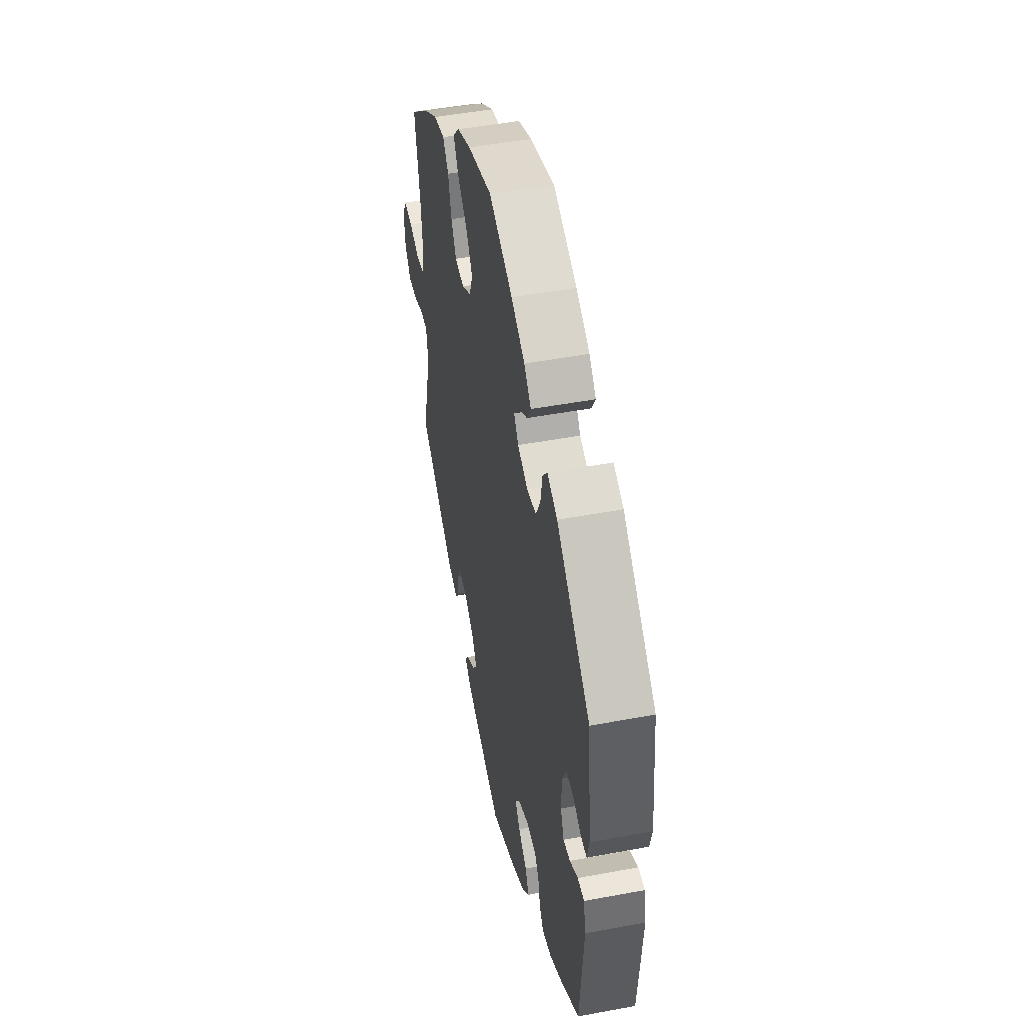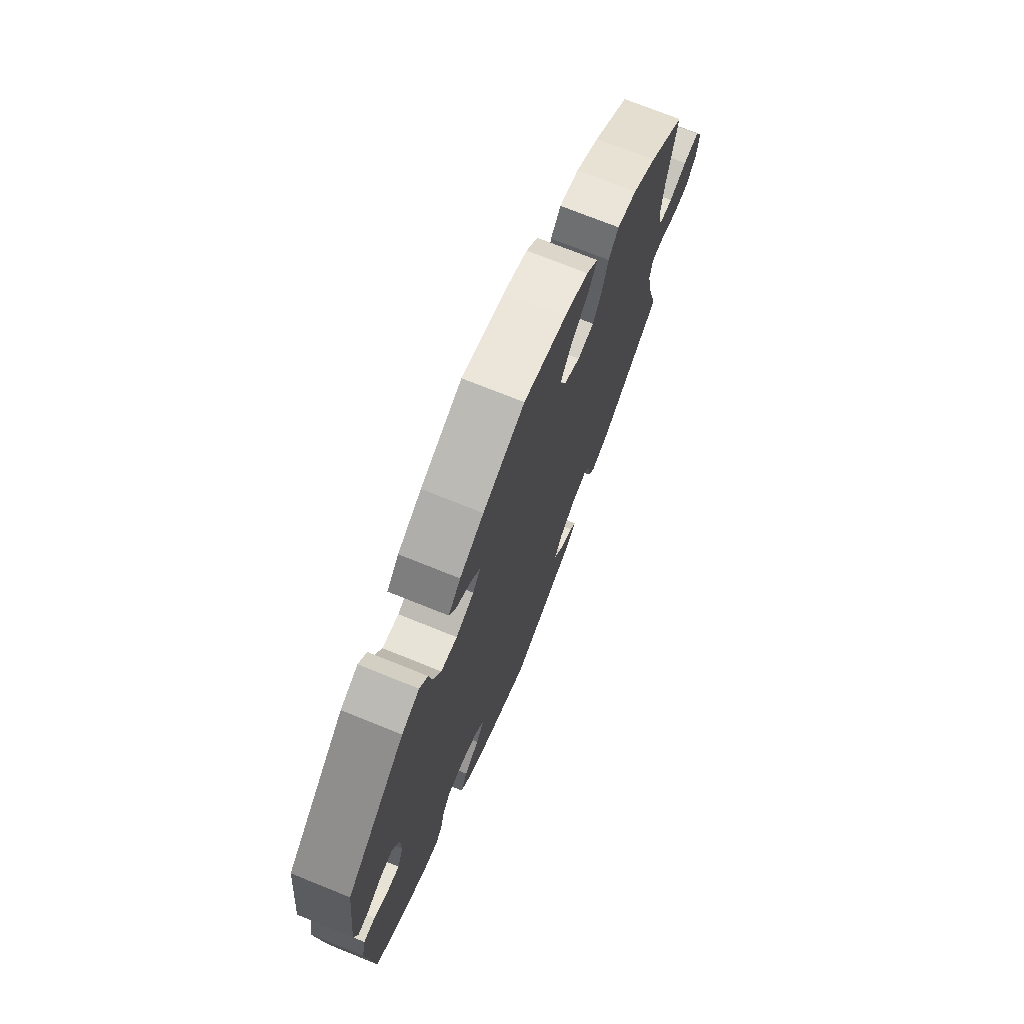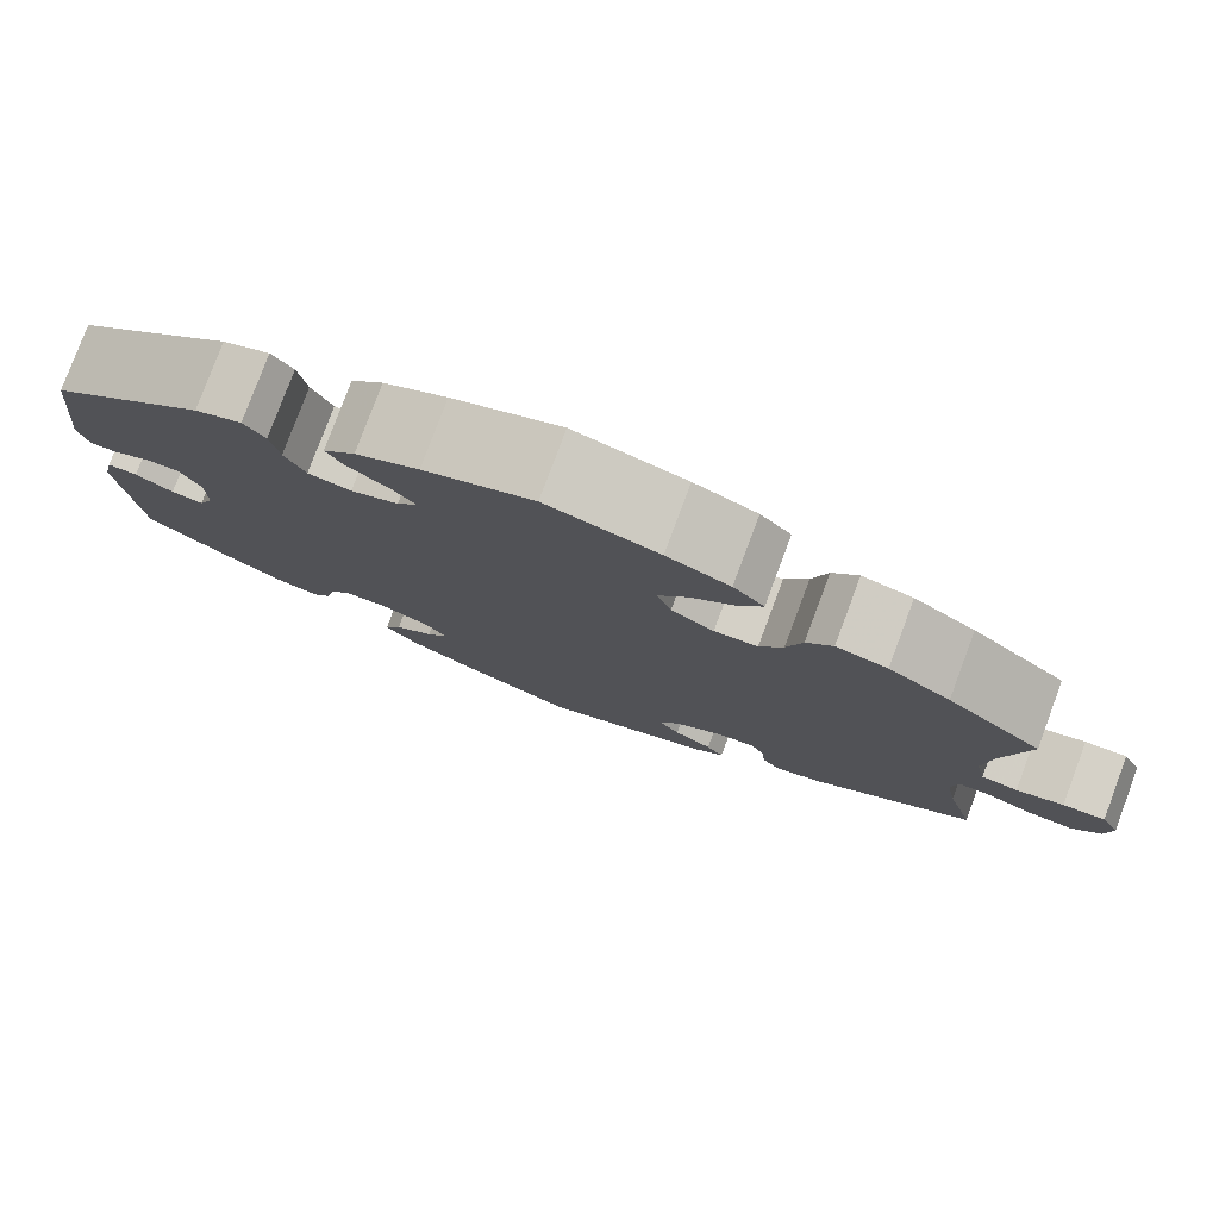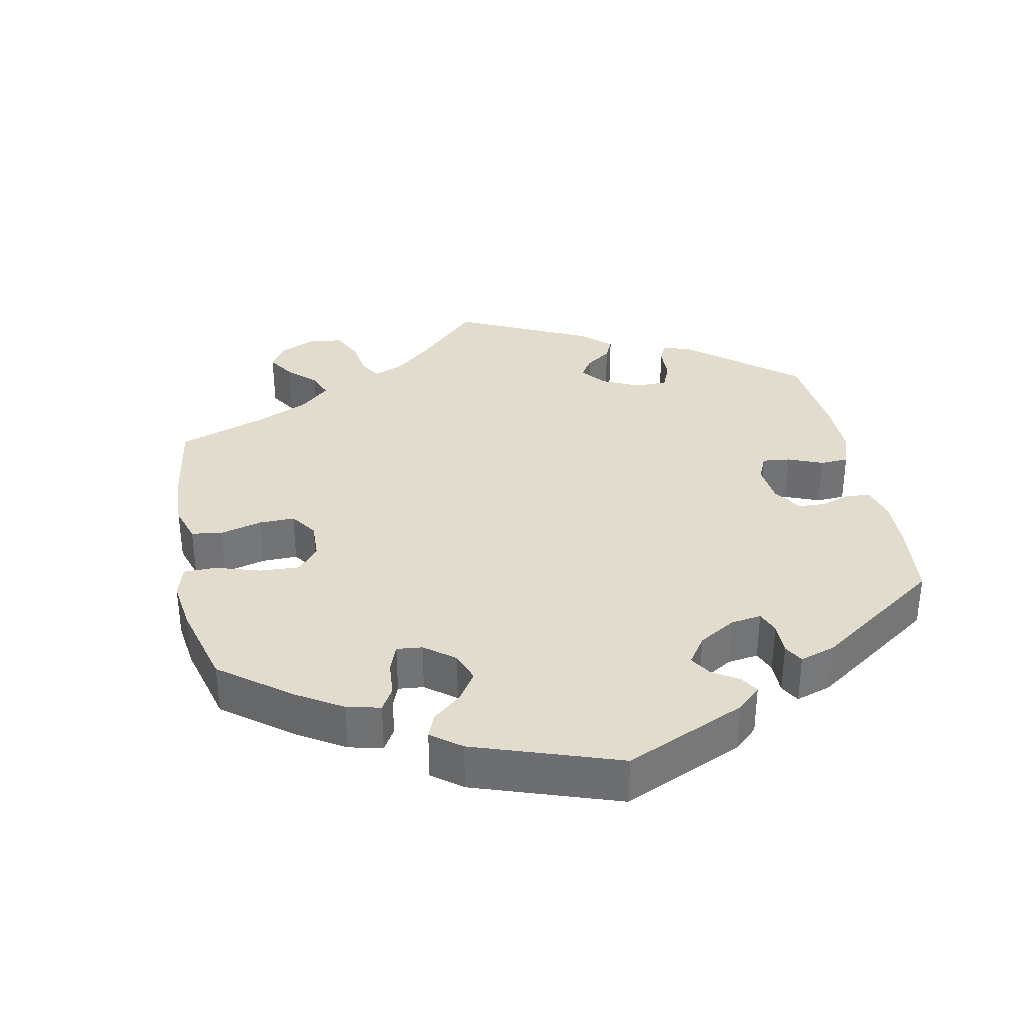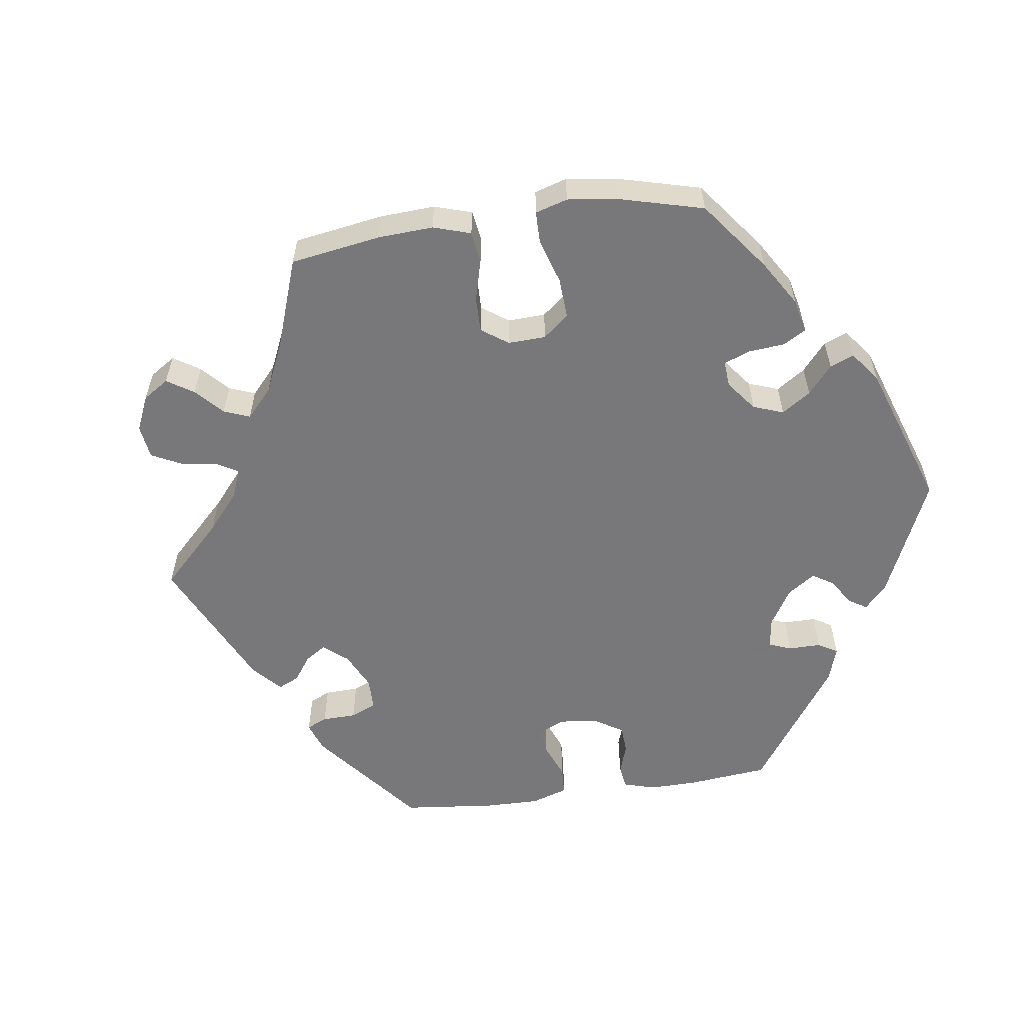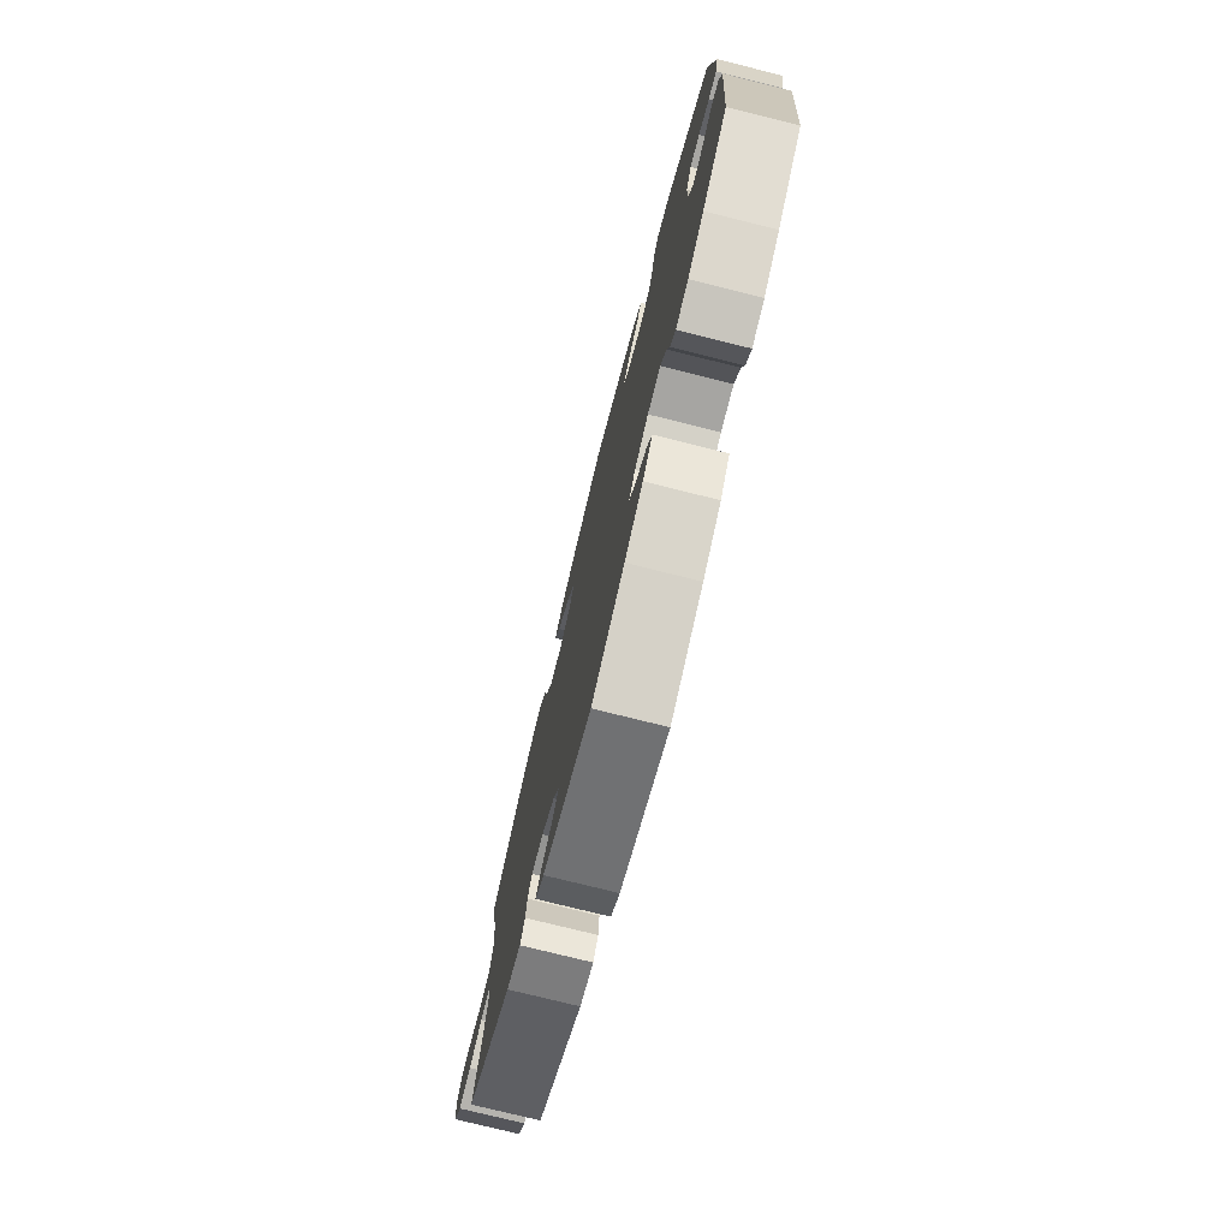
<metadata>
{"format":"obj","ext":"obj","renderer":"f3d","projection":"perspective","resolution":1024,"background":"white","views":[{"elev":48.4,"azim":78.2,"up":"+Z"},{"elev":72.7,"azim":112.0,"up":"+Z"},{"elev":79.3,"azim":-159.5,"up":"+Z"},{"elev":34.6,"azim":48.5,"up":"+Y"},{"elev":-57.6,"azim":-22.0,"up":"+Y"},{"elev":-76.2,"azim":76.0,"up":"+Z"}]}
</metadata>
<code>
v 0.112 0.07 0.531
v 0.177 0.07 0.496
v 0.21 0.07 0.461
v 0.192 0.07 0.429
v 0.151 0.07 0.4
v 0.126 0.07 0.369
v 0.147 0.07 0.34
v 0.196 0.07 0.32
v 0.24 0.07 0.328
v 0.261 0.07 0.371
v 0.27 0.07 0.422
v 0.292 0.07 0.45
v 0.34 0.07 0.43
v 0.501 0.07 0.29
v 0.521 0.07 0.108
v 0.511 0.07 0.064
v 0.482 0.07 0.065
v 0.443 0.07 0.085
v 0.409 0.07 0.086
v 0.389 0.07 0.044
v 0.388 0.07 -0.016
v 0.404 0.07 -0.056
v 0.437 0.07 -0.051
v 0.476 0.07 -0.028
v 0.507 0.07 -0.028
v 0.518 0.07 -0.078
v 0.501 0.07 -0.289
v 0.411 0.07 -0.354
v 0.353 0.07 -0.389
v 0.308 0.07 -0.4
v 0.288 0.07 -0.374
v 0.279 0.07 -0.331
v 0.258 0.07 -0.299
v 0.211 0.07 -0.297
v 0.161 0.07 -0.319
v 0.138 0.07 -0.351
v 0.161 0.07 -0.382
v 0.202 0.07 -0.414
v 0.22 0.07 -0.449
v 0.185 0.07 -0.488
v 0.119 0.07 -0.525
v 0 0.07 -0.578
v -0.178 0.07 -0.51
v -0.211 0.07 -0.482
v -0.193 0.07 -0.457
v -0.153 0.07 -0.432
v -0.13 0.07 -0.401
v -0.152 0.07 -0.362
v -0.199 0.07 -0.33
v -0.242 0.07 -0.323
v -0.257 0.07 -0.353
v -0.261 0.07 -0.396
v -0.279 0.07 -0.422
v -0.33 0.07 -0.406
v -0.5 0.07 -0.289
v -0.47 0.07 -0.175
v -0.458 0.07 -0.108
v -0.465 0.07 -0.065
v -0.499 0.07 -0.065
v -0.547 0.07 -0.084
v -0.593 0.07 -0.087
v -0.622 0.07 -0.05
v -0.628 0.07 0.003
v -0.609 0.07 0.041
v -0.565 0.07 0.039
v -0.516 0.07 0.024
v -0.478 0.07 0.03
v -0.467 0.07 0.082
v -0.475 0.07 0.159
v -0.5 0.07 0.289
v -0.402 0.07 0.369
v -0.338 0.07 0.411
v -0.285 0.07 0.423
v -0.258 0.07 0.389
v -0.242 0.07 0.331
v -0.218 0.07 0.288
v -0.173 0.07 0.284
v -0.129 0.07 0.312
v -0.113 0.07 0.355
v -0.144 0.07 0.402
v -0.192 0.07 0.446
v -0.214 0.07 0.485
v -0.182 0.07 0.519
v -0.117 0.07 0.546
v -0.001 0.07 0.578
v 0.112 0 0.531
v 0.177 0 0.496
v 0.21 0 0.461
v 0.192 0 0.429
v 0.151 0 0.4
v 0.126 0 0.369
v 0.147 0 0.34
v 0.196 0 0.32
v 0.24 0 0.328
v 0.261 0 0.371
v 0.27 0 0.422
v 0.292 0 0.45
v 0.34 0 0.43
v 0.501 0 0.29
v 0.521 0 0.108
v 0.511 0 0.064
v 0.482 0 0.065
v 0.443 0 0.085
v 0.409 0 0.086
v 0.389 0 0.044
v 0.388 0 -0.016
v 0.404 0 -0.056
v 0.437 0 -0.051
v 0.476 0 -0.028
v 0.507 0 -0.028
v 0.518 0 -0.078
v 0.501 0 -0.289
v 0.411 0 -0.354
v 0.353 0 -0.389
v 0.308 0 -0.4
v 0.288 0 -0.374
v 0.279 0 -0.331
v 0.258 0 -0.299
v 0.211 0 -0.297
v 0.161 0 -0.319
v 0.138 0 -0.351
v 0.161 0 -0.382
v 0.202 0 -0.414
v 0.22 0 -0.449
v 0.185 0 -0.488
v 0.119 0 -0.525
v 0 0 -0.578
v -0.178 0 -0.51
v -0.211 0 -0.482
v -0.193 0 -0.457
v -0.153 0 -0.432
v -0.13 0 -0.401
v -0.152 0 -0.362
v -0.199 0 -0.33
v -0.242 0 -0.323
v -0.257 0 -0.353
v -0.261 0 -0.396
v -0.279 0 -0.422
v -0.33 0 -0.406
v -0.5 0 -0.289
v -0.47 0 -0.175
v -0.458 0 -0.108
v -0.465 0 -0.065
v -0.499 0 -0.065
v -0.547 0 -0.084
v -0.593 0 -0.087
v -0.622 0 -0.05
v -0.628 0 0.003
v -0.609 0 0.041
v -0.565 0 0.039
v -0.516 0 0.024
v -0.478 0 0.03
v -0.467 0 0.082
v -0.475 0 0.159
v -0.5 0 0.289
v -0.402 0 0.369
v -0.338 0 0.411
v -0.285 0 0.423
v -0.258 0 0.389
v -0.242 0 0.331
v -0.218 0 0.288
v -0.173 0 0.284
v -0.129 0 0.312
v -0.113 0 0.355
v -0.144 0 0.402
v -0.192 0 0.446
v -0.214 0 0.485
v -0.182 0 0.519
v -0.117 0 0.546
v -0.001 0 0.578
f 80 81 82 83
f 79 80 83 84
f 72 73 74 75
f 72 75 76
f 69 70 71 72
f 68 69 72 76
f 67 68 76 77
f 63 64 65 66
f 63 66 67
f 62 63 67
f 59 60 61 62
f 58 59 62 67
f 57 58 67 77
f 53 54 55 56
f 51 52 53 56
f 50 51 56 57
f 49 50 57 77
f 43 44 45 46
f 43 46 47
f 42 43 47
f 41 42 47 48
f 37 38 39 40
f 36 37 40 41
f 29 30 31 32
f 29 32 33
f 28 29 33
f 27 28 33
f 26 27 33 34
f 23 24 25 26
f 22 23 26 34
f 15 16 17 18
f 15 18 19
f 14 15 19
f 13 14 19 20
f 10 11 12 13
f 9 10 13 20
f 2 3 4 5
f 2 5 6
f 1 2 6
f 79 84 85 1
f 48 49 77 78
f 36 41 48 78
f 35 36 78 79
f 21 22 34 35
f 8 9 20 21
f 7 8 21 35
f 6 7 35 79
f 1 6 79
f 168 167 166 165
f 169 168 165 164
f 160 159 158 157
f 161 160 157
f 157 156 155 154
f 161 157 154 153
f 162 161 153 152
f 151 150 149 148
f 152 151 148
f 152 148 147
f 147 146 145 144
f 152 147 144 143
f 162 152 143 142
f 141 140 139 138
f 141 138 137 136
f 142 141 136 135
f 162 142 135 134
f 131 130 129 128
f 132 131 128
f 132 128 127
f 133 132 127 126
f 125 124 123 122
f 126 125 122 121
f 117 116 115 114
f 118 117 114
f 118 114 113
f 118 113 112
f 119 118 112 111
f 111 110 109 108
f 119 111 108 107
f 103 102 101 100
f 104 103 100
f 104 100 99
f 105 104 99 98
f 98 97 96 95
f 105 98 95 94
f 90 89 88 87
f 91 90 87
f 91 87 86
f 86 170 169 164
f 163 162 134 133
f 163 133 126 121
f 164 163 121 120
f 120 119 107 106
f 106 105 94 93
f 120 106 93 92
f 164 120 92 91
f 164 91 86
f 1 86 87 2
f 2 87 88 3
f 3 88 89 4
f 4 89 90 5
f 5 90 91 6
f 6 91 92 7
f 7 92 93 8
f 8 93 94 9
f 9 94 95 10
f 10 95 96 11
f 11 96 97 12
f 12 97 98 13
f 13 98 99 14
f 14 99 100 15
f 15 100 101 16
f 16 101 102 17
f 17 102 103 18
f 18 103 104 19
f 19 104 105 20
f 20 105 106 21
f 21 106 107 22
f 22 107 108 23
f 23 108 109 24
f 24 109 110 25
f 25 110 111 26
f 26 111 112 27
f 27 112 113 28
f 28 113 114 29
f 29 114 115 30
f 30 115 116 31
f 31 116 117 32
f 32 117 118 33
f 33 118 119 34
f 34 119 120 35
f 35 120 121 36
f 36 121 122 37
f 37 122 123 38
f 38 123 124 39
f 39 124 125 40
f 40 125 126 41
f 41 126 127 42
f 42 127 128 43
f 43 128 129 44
f 44 129 130 45
f 45 130 131 46
f 46 131 132 47
f 47 132 133 48
f 48 133 134 49
f 49 134 135 50
f 50 135 136 51
f 51 136 137 52
f 52 137 138 53
f 53 138 139 54
f 54 139 140 55
f 55 140 141 56
f 56 141 142 57
f 57 142 143 58
f 58 143 144 59
f 59 144 145 60
f 60 145 146 61
f 61 146 147 62
f 62 147 148 63
f 63 148 149 64
f 64 149 150 65
f 65 150 151 66
f 66 151 152 67
f 67 152 153 68
f 68 153 154 69
f 69 154 155 70
f 70 155 156 71
f 71 156 157 72
f 72 157 158 73
f 73 158 159 74
f 74 159 160 75
f 75 160 161 76
f 76 161 162 77
f 77 162 163 78
f 78 163 164 79
f 79 164 165 80
f 80 165 166 81
f 81 166 167 82
f 82 167 168 83
f 83 168 169 84
f 84 169 170 85
f 85 170 86 1

</code>
